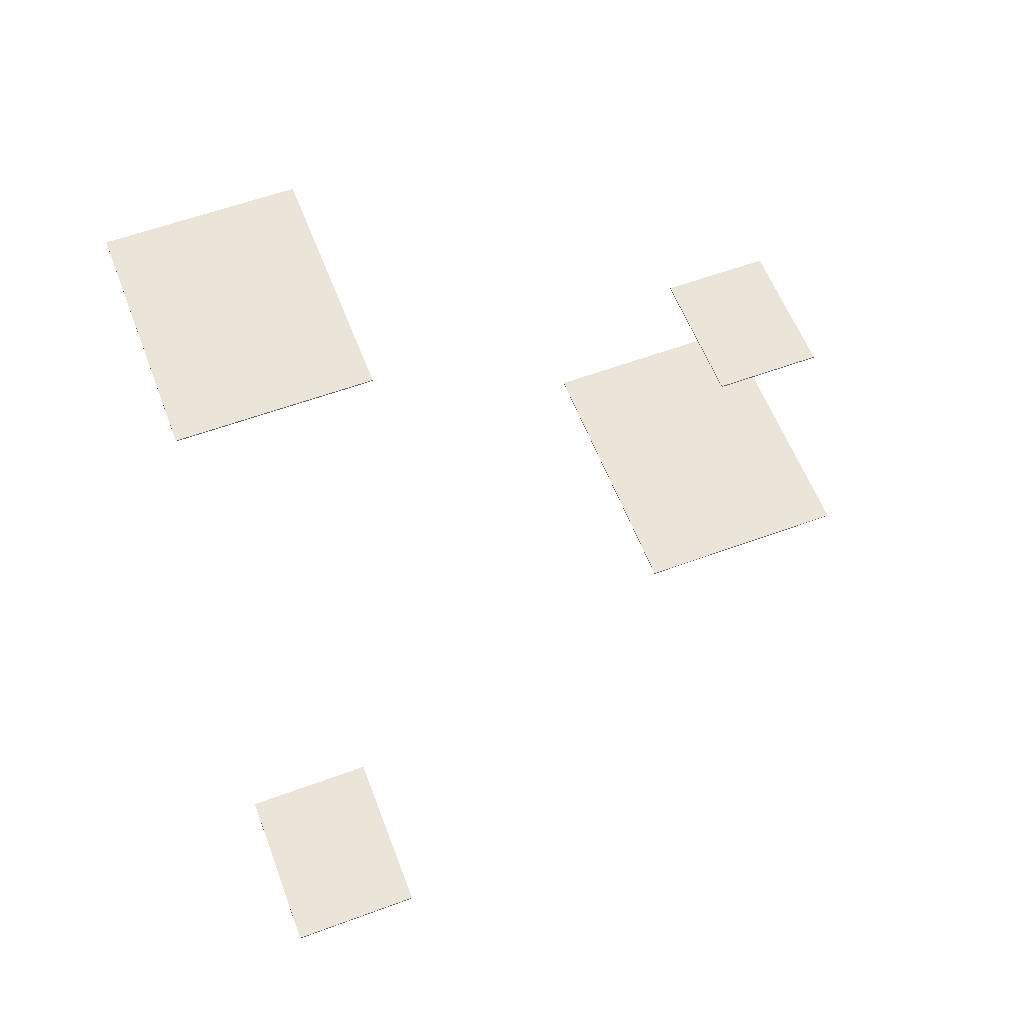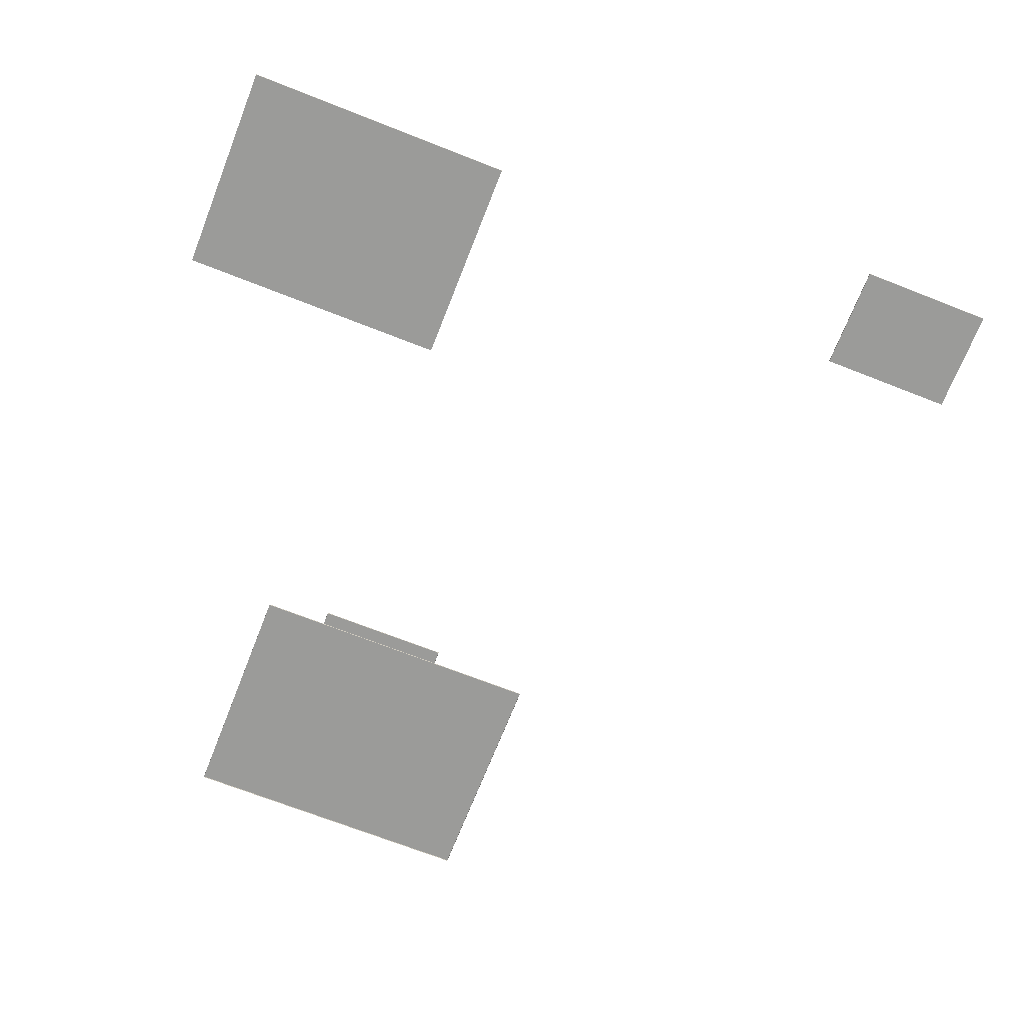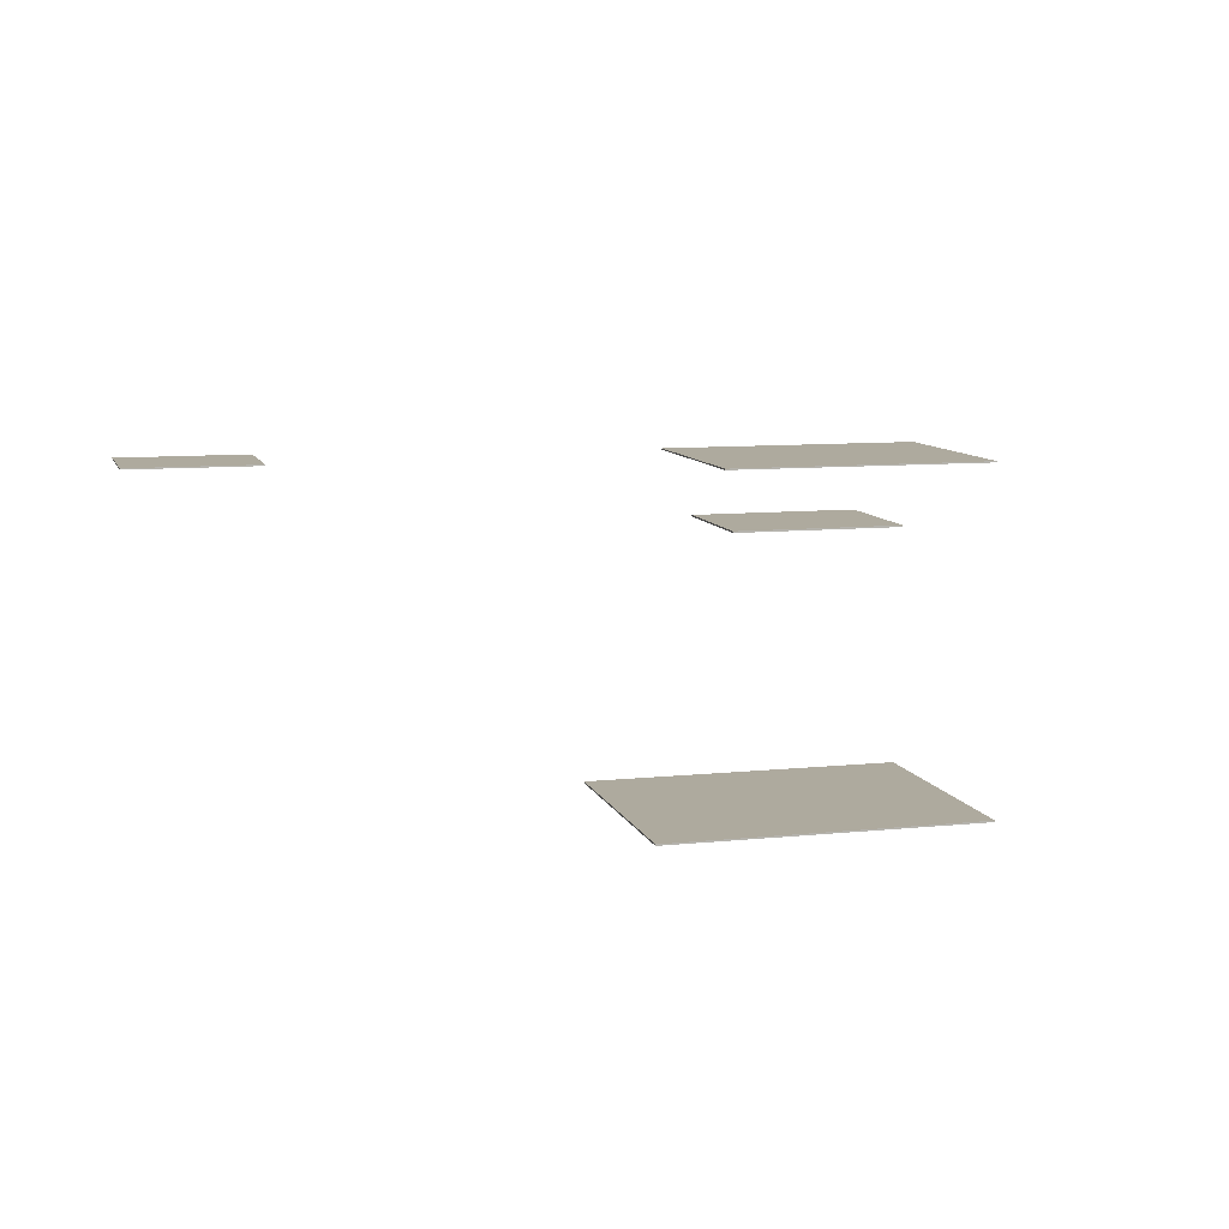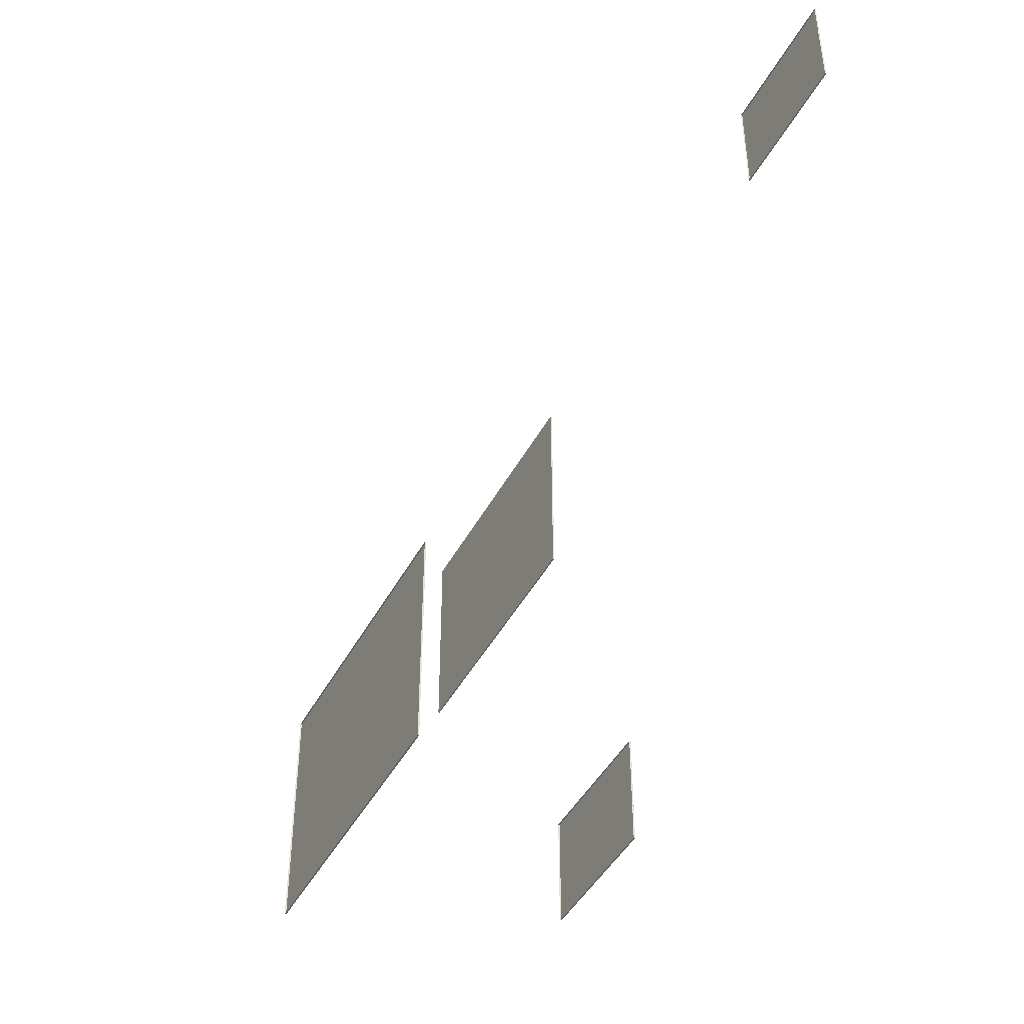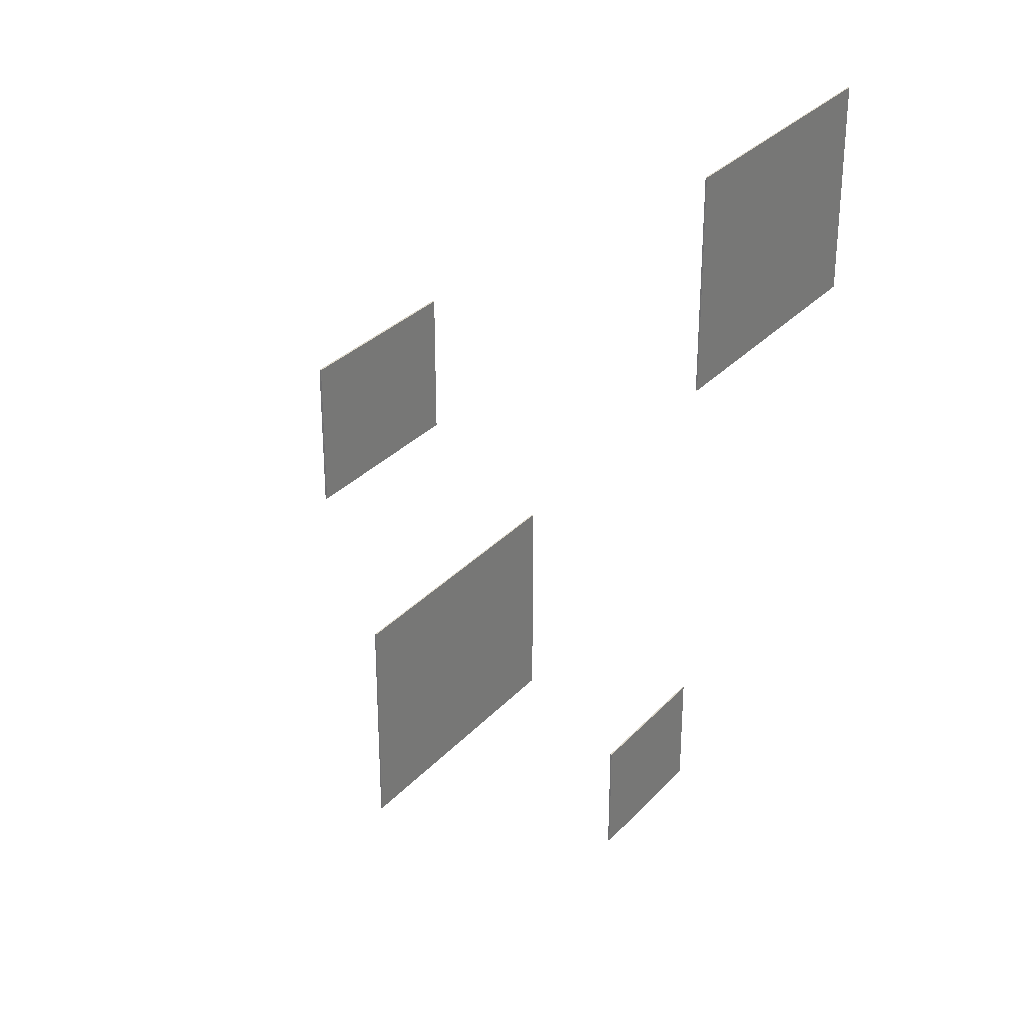
<metadata>
{"format":"obj","ext":"obj","renderer":"f3d","projection":"perspective","resolution":1024,"background":"white","views":[{"elev":58.9,"azim":-110.8,"up":"+Z"},{"elev":-69.6,"azim":158.5,"up":"+Z"},{"elev":9.3,"azim":-15.3,"up":"+Z"},{"elev":-44.5,"azim":-116.5,"up":"+Y"},{"elev":30.7,"azim":-55.8,"up":"+Y"}]}
</metadata>
<code>
g Estate_carpets
v 2.703 -10.04 2.026
v -3.203 -10.04 2.055
v -3.203 -10.04 2.026
v 2.703 -10.04 2.055
v 2.703 -14.6 2.026
v 2.703 -10.04 2.055
v 2.703 -10.04 2.026
v 2.703 -14.6 2.055
v -3.203 -14.6 2.026
v 2.703 -14.6 2.055
v 2.703 -14.6 2.026
v -3.203 -14.6 2.055
v -3.203 -10.04 2.026
v -3.203 -14.6 2.055
v -3.203 -14.6 2.026
v -3.203 -10.04 2.055
v 2.703 -14.6 2.055
v -3.203 -10.04 2.055
v 2.703 -10.04 2.055
v -3.203 -14.6 2.055
v 7.033 -4.716 6.986
v 1.127 -0.1635 6.986
v 1.127 -4.716 6.986
v 7.033 -0.1635 6.986
v 7.033 -0.1635 6.986
v 1.127 -0.1635 7.015
v 1.127 -0.1635 6.986
v 7.033 -0.1635 7.015
v 7.033 -4.716 6.986
v 7.033 -0.1635 7.015
v 7.033 -0.1635 6.986
v 7.033 -4.716 7.015
v 1.127 -4.716 6.986
v 7.033 -4.716 7.015
v 7.033 -4.716 6.986
v 1.127 -4.716 7.015
v 1.127 -0.1635 6.986
v 1.127 -4.716 7.015
v 1.127 -4.716 6.986
v 1.127 -0.1635 7.015
v 1.127 -0.1635 7.015
v 7.033 -0.1635 7.015
v 7.033 -4.716 7.015
v 1.127 -4.716 7.015
v 1.122 -11.93 6.996
v -1.802 -11.93 7.025
v -1.802 -11.93 6.996
v 1.122 -11.93 7.025
v 1.122 -14.19 6.996
v 1.122 -11.93 7.025
v 1.122 -11.93 6.996
v 1.122 -14.19 7.025
v -1.802 -14.19 6.996
v 1.122 -14.19 7.025
v 1.122 -14.19 6.996
v -1.802 -14.19 7.025
v -1.802 -11.93 6.996
v -1.802 -14.19 7.025
v -1.802 -14.19 6.996
v -1.802 -11.93 7.025
v 1.122 -14.19 7.025
v -1.802 -11.93 7.025
v 1.122 -11.93 7.025
v -1.802 -14.19 7.025
v -7.688 -1.527 6.996
v -10.61 0.7269 6.996
v -10.61 -1.527 6.996
v -7.688 0.7269 6.996
v -10.61 0.7269 7.025
v -10.61 0.7269 6.996
v -7.688 0.7269 7.025
v -7.688 -1.527 6.996
v -7.688 0.7269 7.025
v -7.688 0.7269 6.996
v -7.688 -1.527 7.025
v -10.61 -1.527 6.996
v -7.688 -1.527 7.025
v -7.688 -1.527 6.996
v -10.61 -1.527 7.025
v -10.61 0.7269 6.996
v -10.61 -1.527 7.025
v -10.61 -1.527 6.996
v -10.61 0.7269 7.025
v -7.688 -1.527 7.025
v -10.61 0.7269 7.025
v -7.688 0.7269 7.025
v -10.61 -1.527 7.025
g Estate_carpets_0
f 3 2 1
f 4 1 2
f 7 6 5
f 8 5 6
f 11 10 9
f 12 9 10
f 15 14 13
f 16 13 14
f 19 18 17
f 20 17 18
f 23 22 21
f 24 21 22
f 27 26 25
f 28 25 26
f 31 30 29
f 32 29 30
f 35 34 33
f 36 33 34
f 39 38 37
f 40 37 38
f 43 42 41
f 44 43 41
f 47 46 45
f 48 45 46
f 51 50 49
f 52 49 50
f 55 54 53
f 56 53 54
f 59 58 57
f 60 57 58
f 63 62 61
f 64 61 62
f 67 66 65
f 70 69 68
f 71 68 69
f 74 73 72
f 75 72 73
f 78 77 76
f 79 76 77
f 82 81 80
f 83 80 81
f 86 85 84
f 87 84 85

</code>
